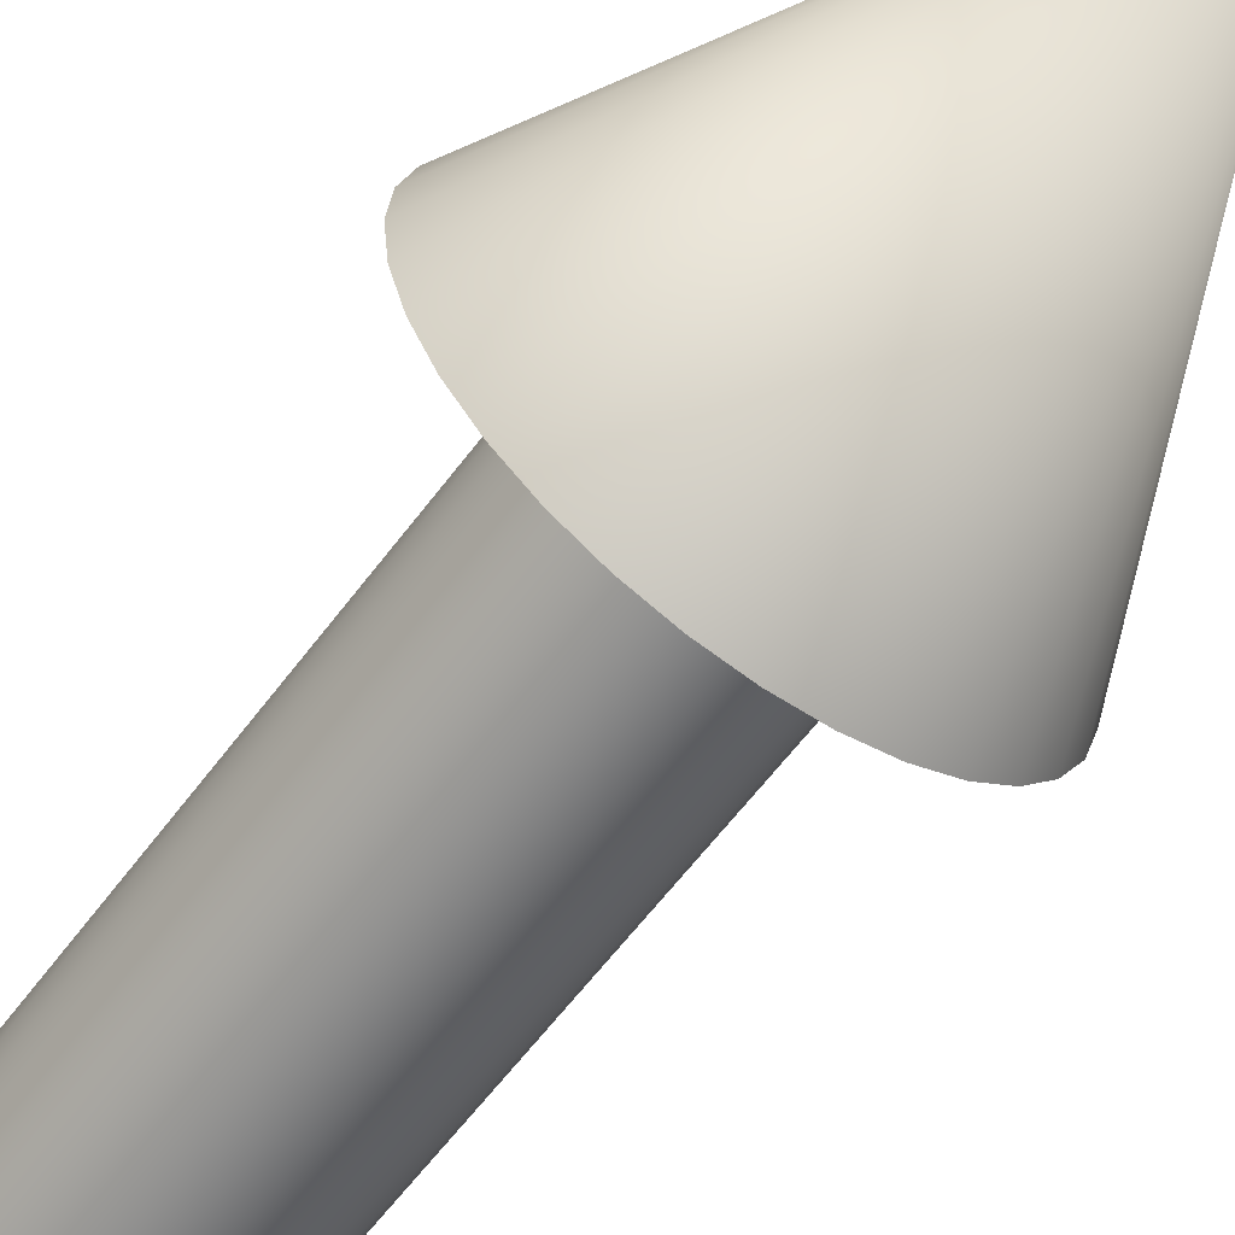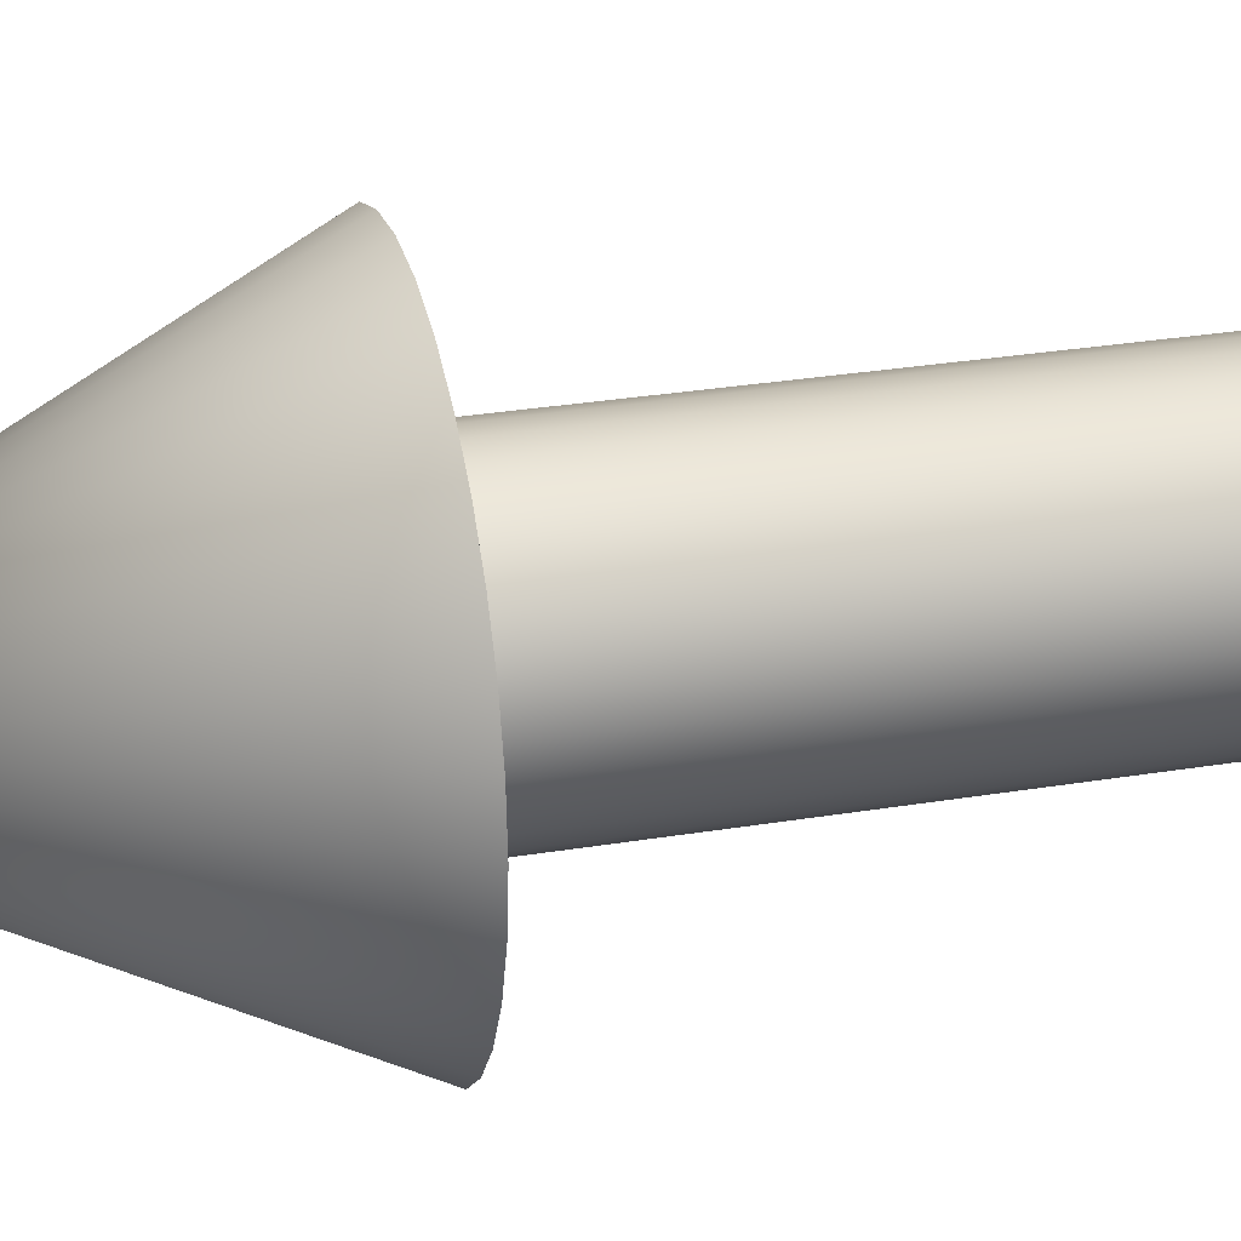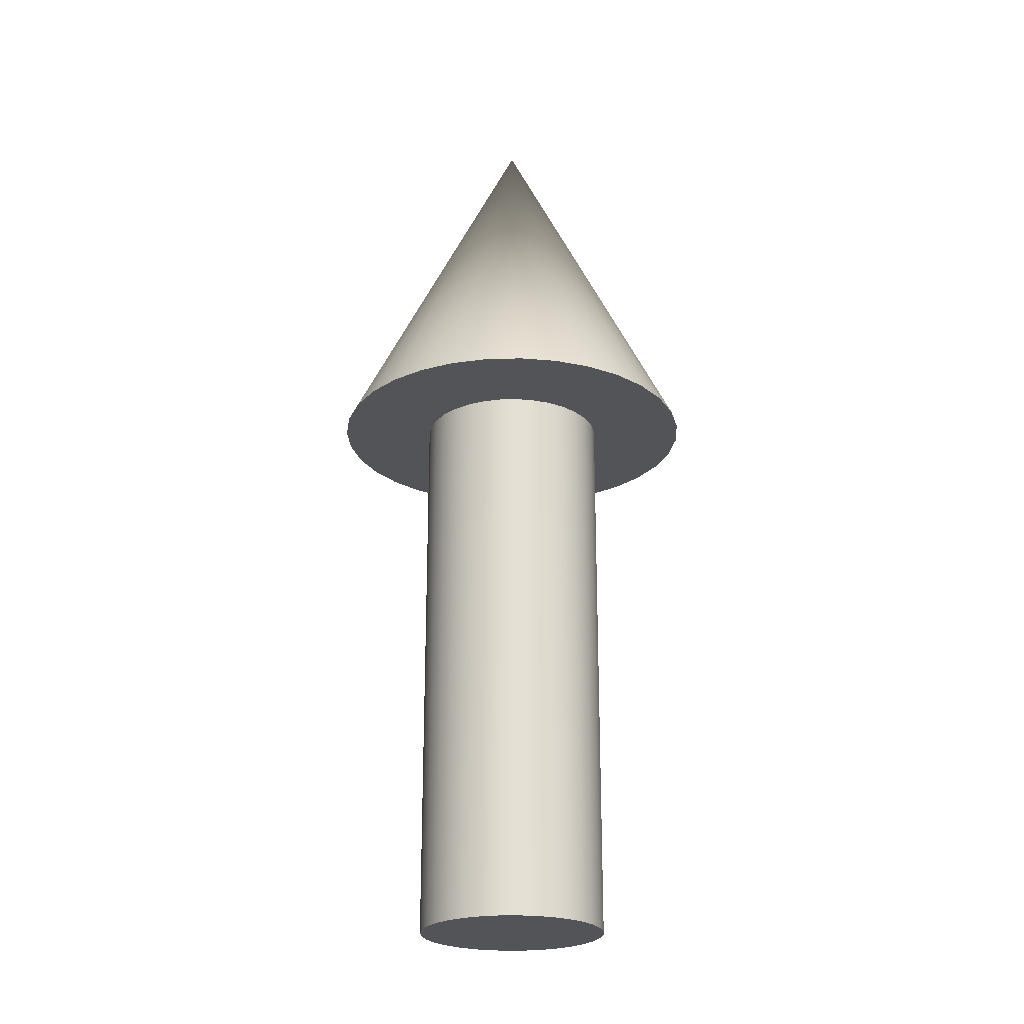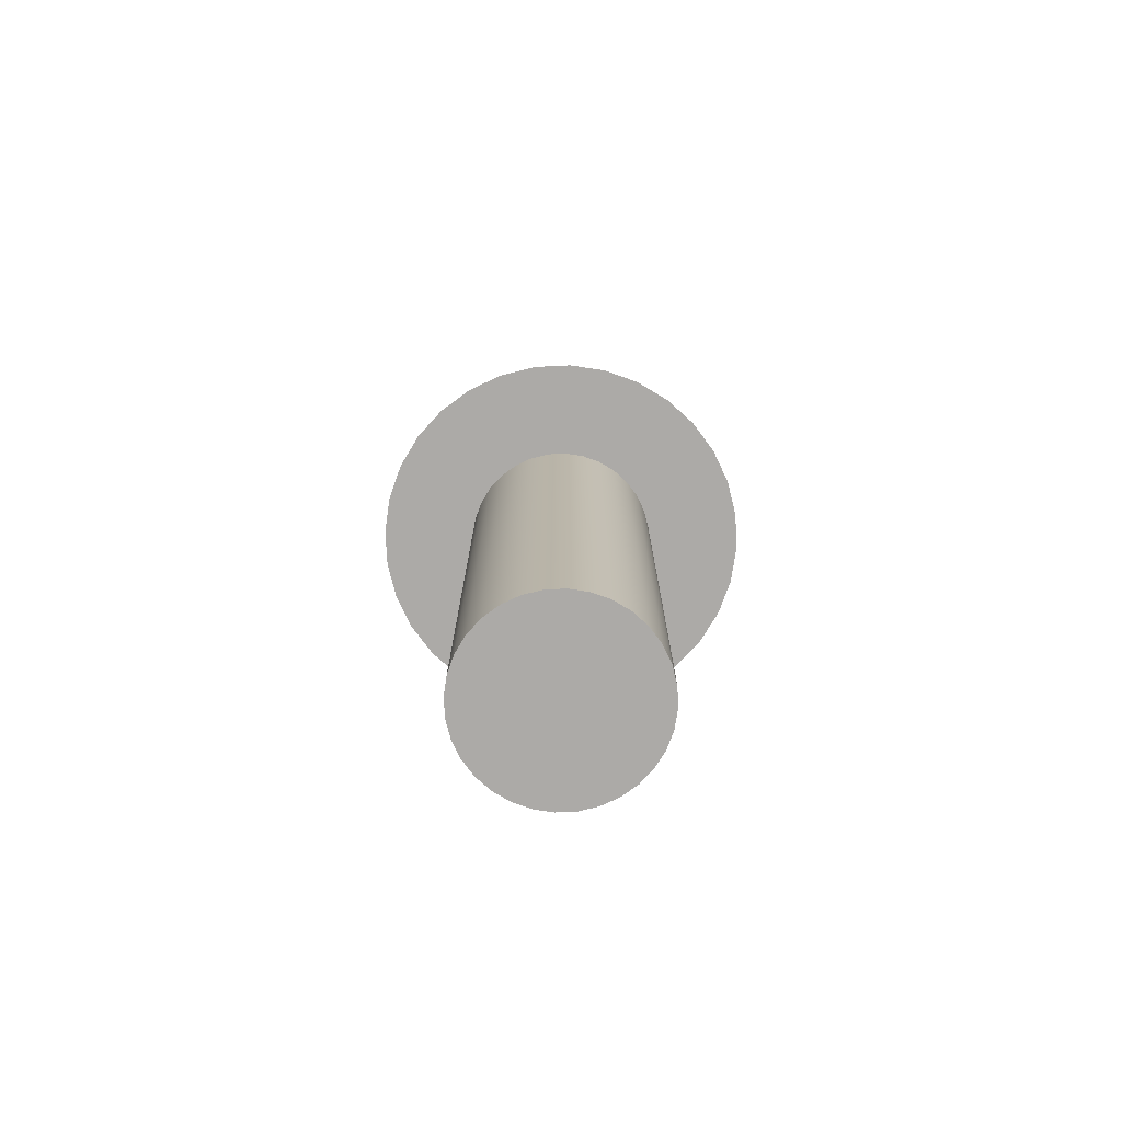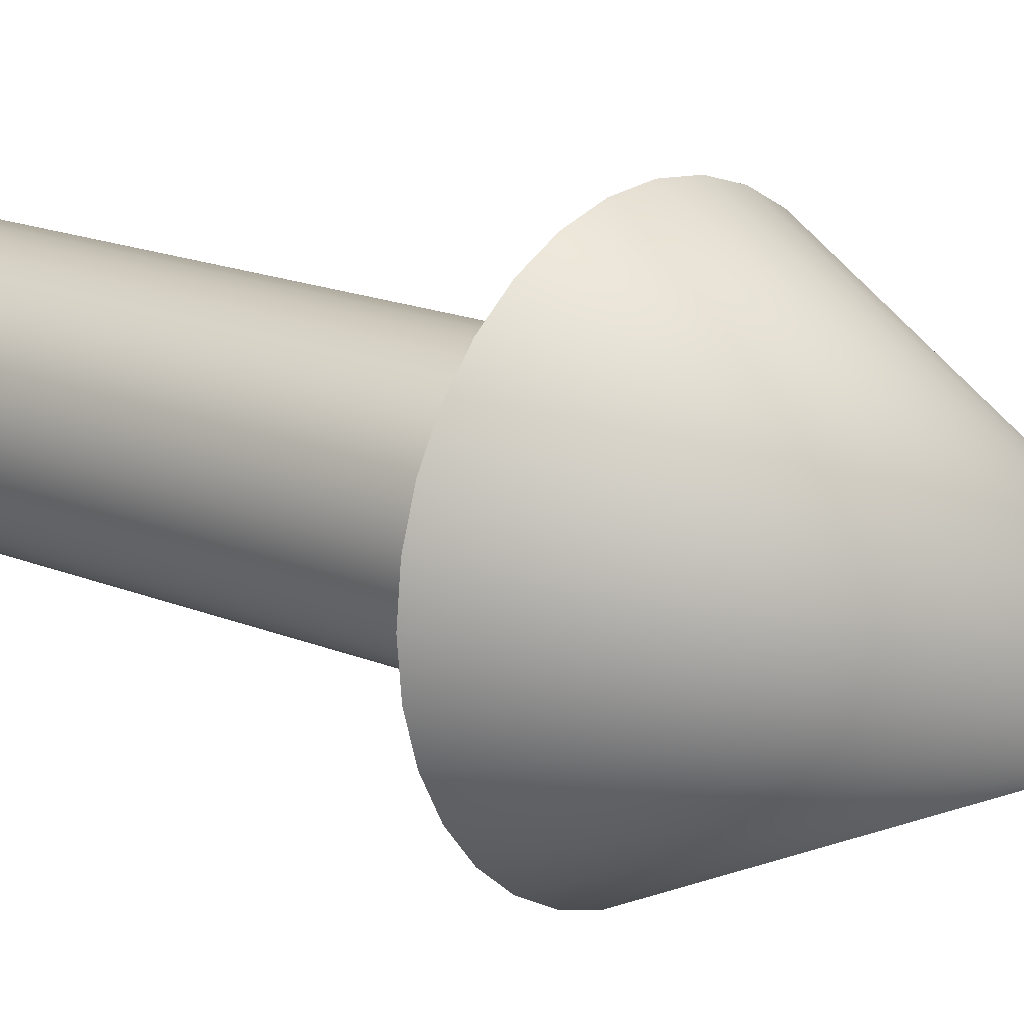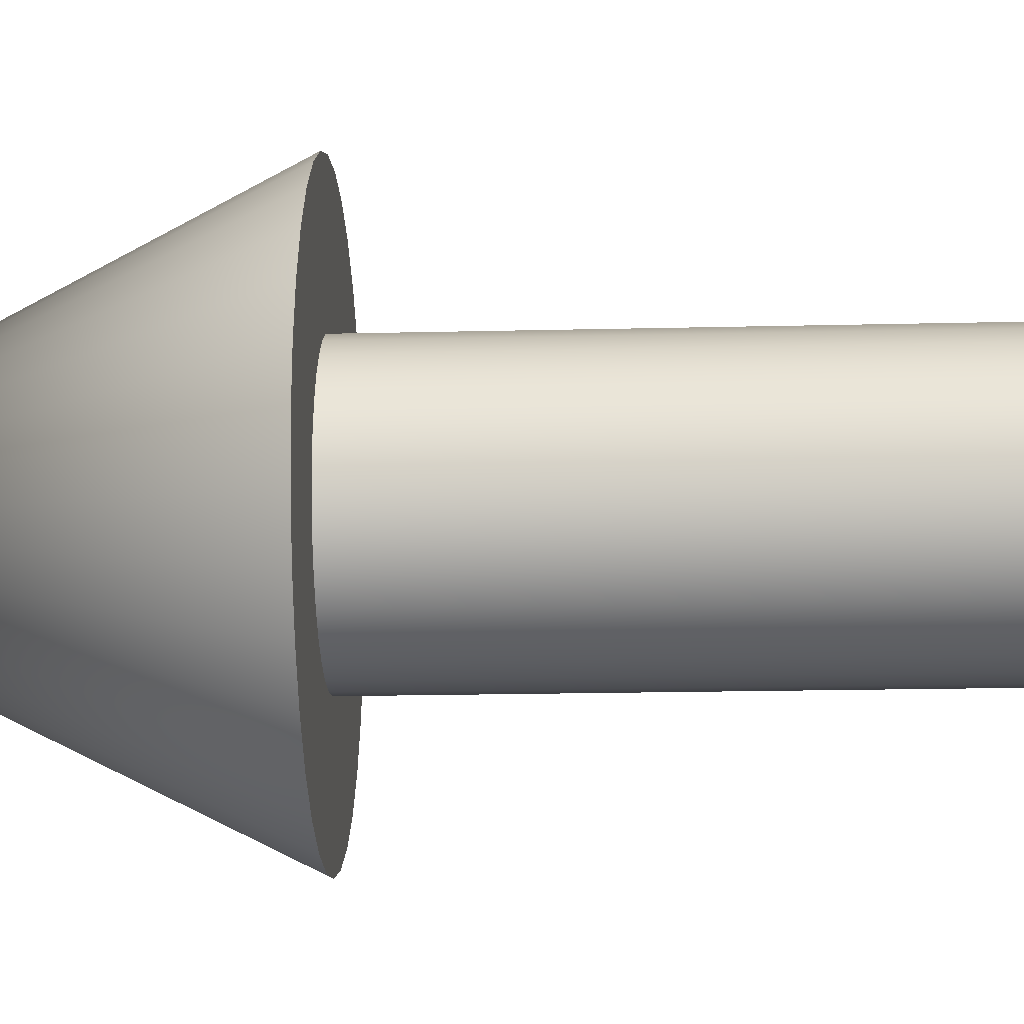
<metadata>
{"format":"obj","ext":"obj","renderer":"f3d","projection":"perspective","resolution":1024,"background":"white","views":[{"elev":-60.4,"azim":-36.4,"up":"+Y"},{"elev":27.5,"azim":75.4,"up":"+Y"},{"elev":-23.6,"azim":-36.7,"up":"+Z"},{"elev":-76.1,"azim":-47.9,"up":"+Z"},{"elev":16.3,"azim":-48.5,"up":"+Y"},{"elev":-14.9,"azim":93.3,"up":"+Y"}]}
</metadata>
<code>
o Cylinder
v 0.1 0 -0.4
v 0.09808 -0.01951 -0.4
v 0.09239 -0.03827 -0.4
v 0.08315 -0.05556 -0.4
v 0.07071 -0.07071 -0.4
v 0.05556 -0.08315 -0.4
v 0.03827 -0.09239 -0.4
v 0.01951 -0.09808 -0.4
v 0 -0.1 -0.4
v -0.01951 -0.09808 -0.4
v -0.03827 -0.09239 -0.4
v -0.05556 -0.08315 -0.4
v -0.07071 -0.07071 -0.4
v -0.08315 -0.05556 -0.4
v -0.09239 -0.03827 -0.4
v -0.09808 -0.01951 -0.4
v -0.1 0 -0.4
v -0.09808 0.01951 -0.4
v -0.09239 0.03827 -0.4
v -0.08315 0.05556 -0.4
v -0.07071 0.07071 -0.4
v -0.05556 0.08315 -0.4
v -0.03827 0.09239 -0.4
v -0.01951 0.09808 -0.4
v 0 0.1 -0.4
v 0.01951 0.09808 -0.4
v 0.03827 0.09239 -0.4
v 0.05556 0.08315 -0.4
v 0.07071 0.07071 -0.4
v 0.08315 0.05556 -0.4
v 0.09239 0.03827 -0.4
v 0.09808 0.01951 -0.4
v 0.1 0 0.2
v 0.09808 0.01951 0.2
v 0.09239 0.03827 0.2
v 0.08315 0.05556 0.2
v 0.07071 0.07071 0.2
v 0.05556 0.08315 0.2
v 0.03827 0.09239 0.2
v 0.01951 0.09808 0.2
v 0 0.1 0.2
v -0.01951 0.09808 0.2
v -0.03827 0.09239 0.2
v -0.05556 0.08315 0.2
v -0.07071 0.07071 0.2
v -0.08315 0.05556 0.2
v -0.09239 0.03827 0.2
v -0.09808 0.01951 0.2
v -0.1 0 0.2
v -0.09808 -0.01951 0.2
v -0.09239 -0.03827 0.2
v -0.08315 -0.05556 0.2
v -0.07071 -0.07071 0.2
v -0.05556 -0.08315 0.2
v -0.03827 -0.09239 0.2
v -0.01951 -0.09808 0.2
v 0 -0.1 0.2
v 0.01951 -0.09808 0.2
v 0.03827 -0.09239 0.2
v 0.05556 -0.08315 0.2
v 0.07071 -0.07071 0.2
v 0.08315 -0.05556 0.2
v 0.09239 -0.03827 0.2
v 0.09808 -0.01951 0.2
v 0.2 0 0.2
v 0.1962 -0.03902 0.2
v 0.1848 -0.07654 0.2
v 0.1663 -0.1111 0.2
v 0.1414 -0.1414 0.2
v 0.1111 -0.1663 0.2
v 0.07654 -0.1848 0.2
v 0.03902 -0.1962 0.2
v 0 -0.2 0.2
v -0.03902 -0.1962 0.2
v -0.07654 -0.1848 0.2
v -0.1111 -0.1663 0.2
v -0.1414 -0.1414 0.2
v -0.1663 -0.1111 0.2
v -0.1848 -0.07654 0.2
v -0.1962 -0.03902 0.2
v -0.2 0 0.2
v -0.1962 0.03902 0.2
v -0.1848 0.07654 0.2
v -0.1663 0.1111 0.2
v -0.1414 0.1414 0.2
v -0.1111 0.1663 0.2
v -0.07654 0.1848 0.2
v -0.03902 0.1962 0.2
v 0 0.2 0.2
v 0.03902 0.1962 0.2
v 0.07654 0.1848 0.2
v 0.1111 0.1663 0.2
v 0.1414 0.1414 0.2
v 0.1663 0.1111 0.2
v 0.1848 0.07654 0.2
v 0.1962 0.03902 0.2
v 0 0 0.6
f 1 2 3 4 5 6 7 8 9 10 11 12 13 14 15 16 17 18 19 20 21 22 23 24 25 26 27 28 29 30 31 32
f 32 34 33 1
f 31 35 34 32
f 30 36 35 31
f 29 37 36 30
f 28 38 37 29
f 27 39 38 28
f 26 40 39 27
f 25 41 40 26
f 24 42 41 25
f 23 43 42 24
f 22 44 43 23
f 21 45 44 22
f 20 46 45 21
f 19 47 46 20
f 18 48 47 19
f 17 49 48 18
f 16 50 49 17
f 15 51 50 16
f 14 52 51 15
f 13 53 52 14
f 12 54 53 13
f 11 55 54 12
f 10 56 55 11
f 9 57 56 10
f 8 58 57 9
f 7 59 58 8
f 6 60 59 7
f 5 61 60 6
f 4 62 61 5
f 3 63 62 4
f 2 64 63 3
f 1 33 64 2
f 65 97 66
f 66 97 67
f 67 97 68
f 68 97 69
f 69 97 70
f 70 97 71
f 71 97 72
f 72 97 73
f 73 97 74
f 74 97 75
f 75 97 76
f 76 97 77
f 77 97 78
f 78 97 79
f 79 97 80
f 80 97 81
f 81 97 82
f 82 97 83
f 83 97 84
f 84 97 85
f 85 97 86
f 86 97 87
f 87 97 88
f 88 97 89
f 89 97 90
f 90 97 91
f 91 97 92
f 92 97 93
f 93 97 94
f 94 97 95
f 65 66 67 68 69 70 71 72 73 74 75 76 77 78 79 80 81 82 83 84 85 86 87 88 89 90 91 92 93 94 95 96
f 95 97 96
f 96 97 65

</code>
